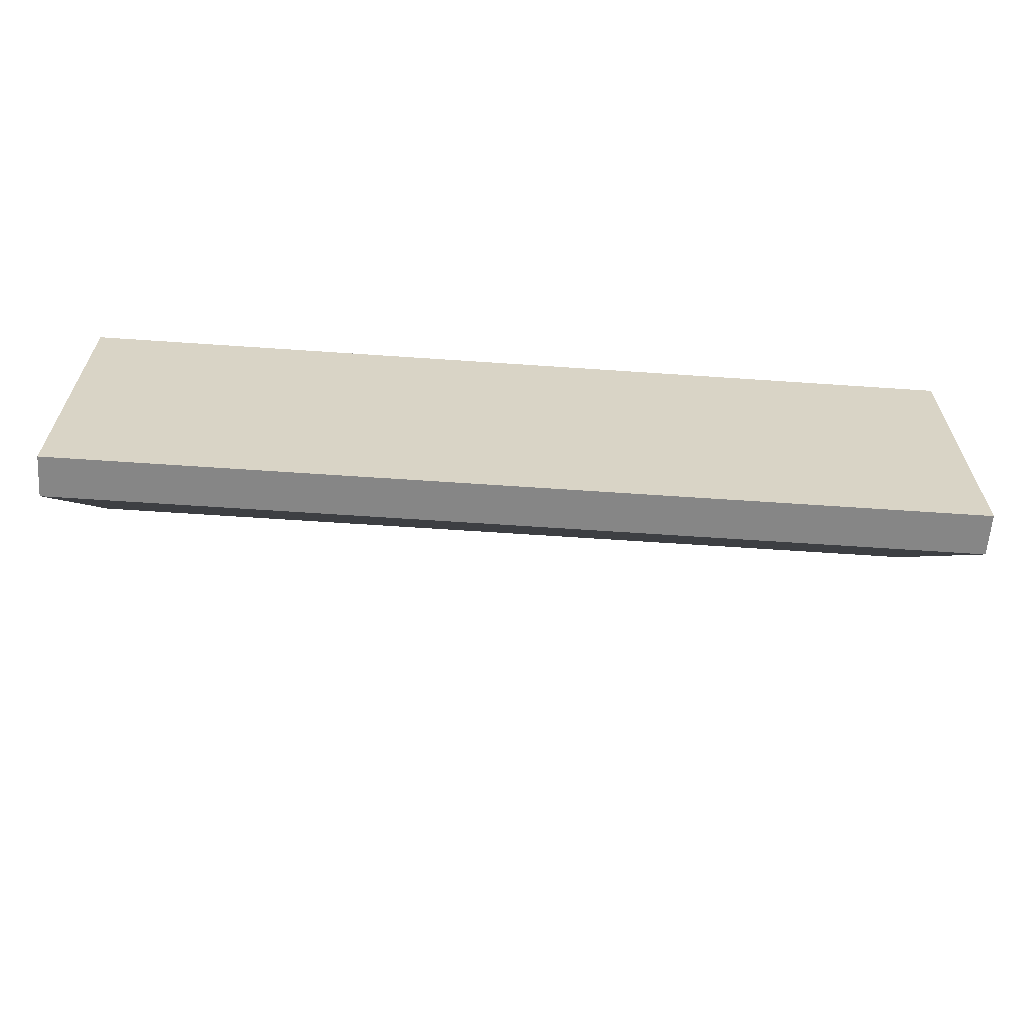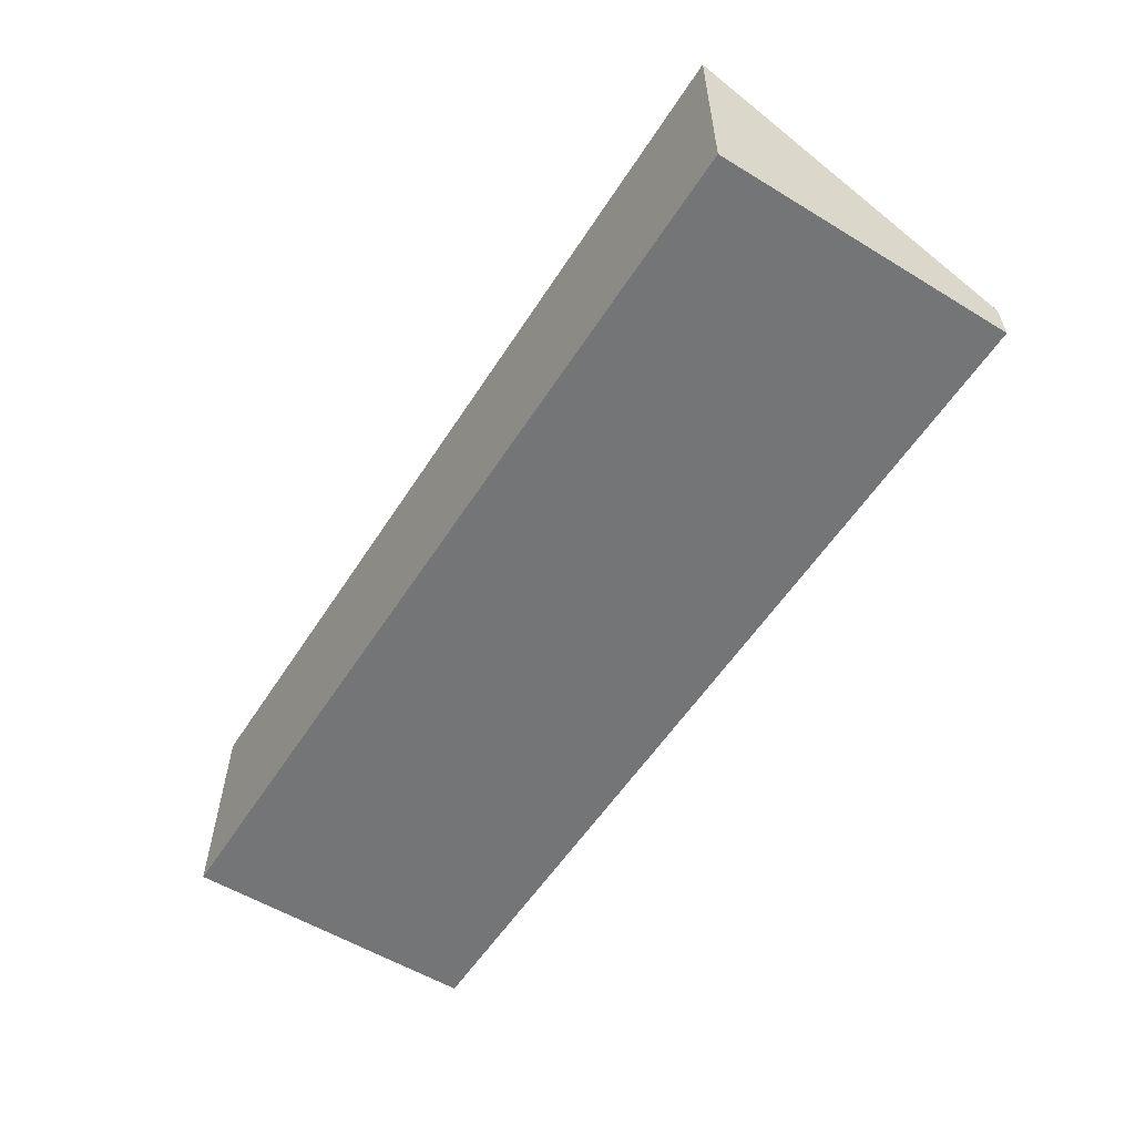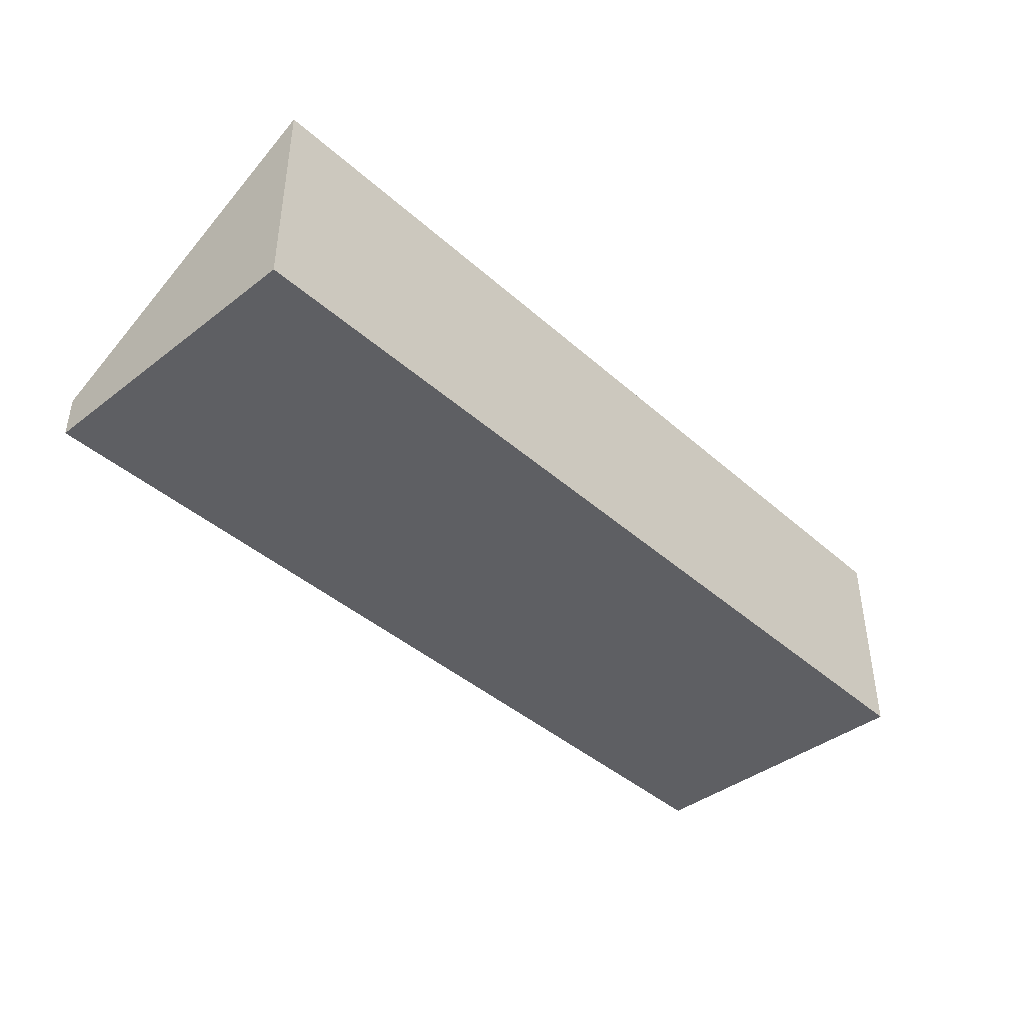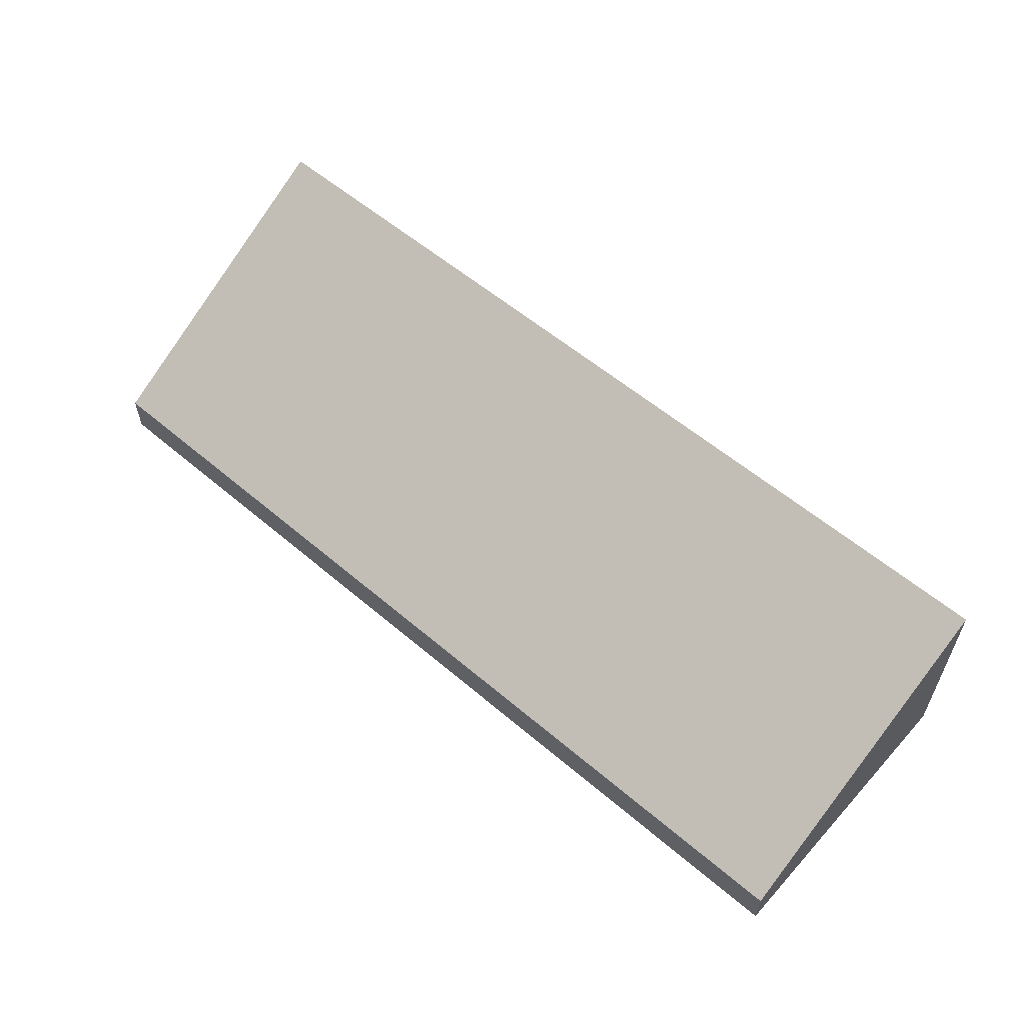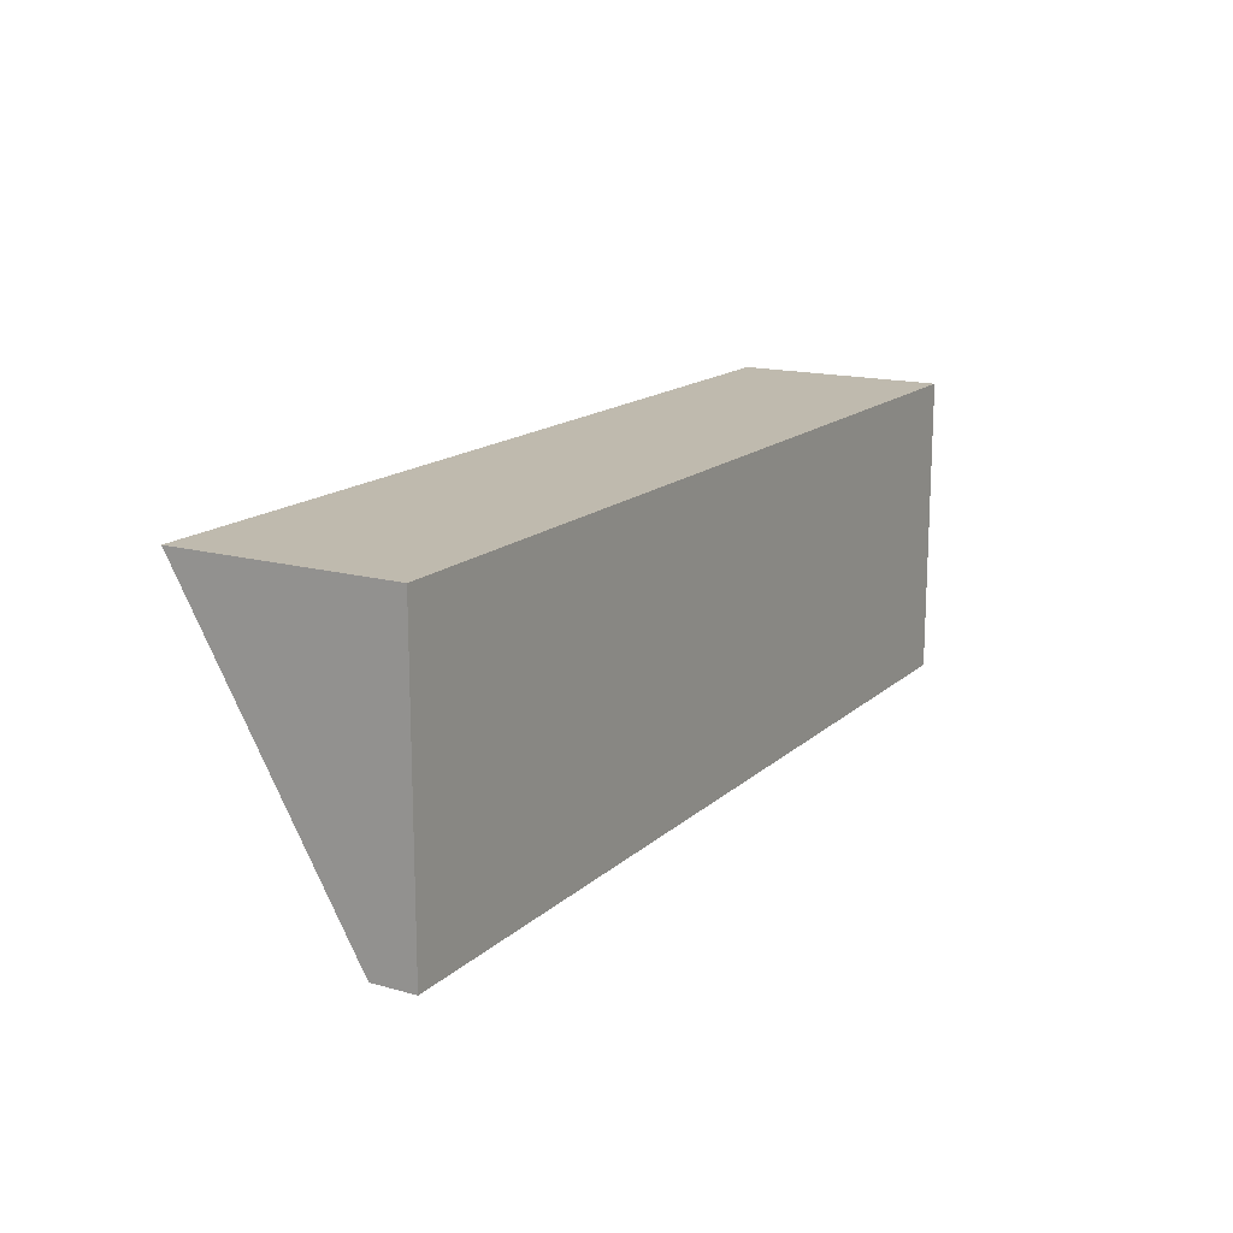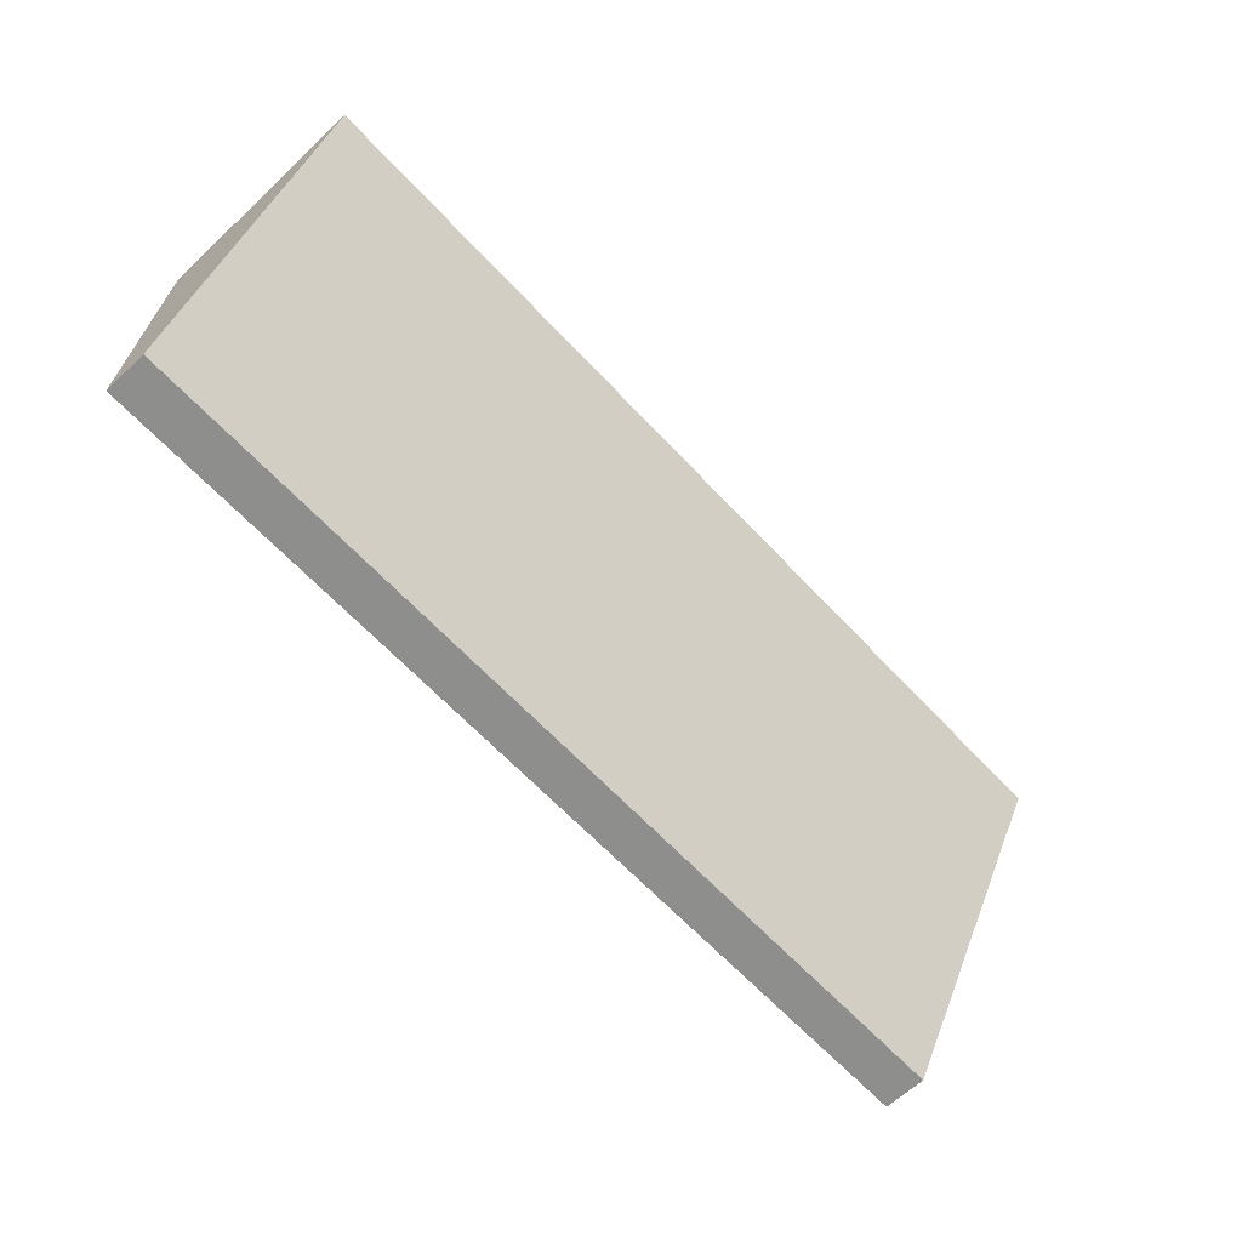
<metadata>
{"format":"obj","ext":"obj","renderer":"f3d","projection":"perspective","resolution":1024,"background":"white","views":[{"elev":-62.2,"azim":-4.0,"up":"+Z"},{"elev":-56.5,"azim":57.6,"up":"+Y"},{"elev":-41.2,"azim":-47.0,"up":"+Y"},{"elev":57.3,"azim":-138.5,"up":"+Y"},{"elev":15.6,"azim":-59.9,"up":"+Z"},{"elev":-64.9,"azim":133.1,"up":"+Z"}]}
</metadata>
<code>
g COL_PB_S04_HS_PinballFlippers_RampCollider_1
v -0 2.384e-07 -43
v -21.62 2.384e-07 -43
v -0 5 -43
v -21.62 5 -43
v -21.62 2.384e-07 -43
v -21.62 0 -50
v -21.62 5 -43
v -21.62 1 -50
v -21.62 0 -50
v -0 0 -50
v -21.62 1 -50
v -0 1 -50
v -0 0 -50
v -0 2.384e-07 -43
v -0 1 -50
v -0 5 -43
v -0 5 -43
v -21.62 5 -43
v -0 1 -50
v -21.62 1 -50
v -0 0 -50
v -21.62 0 -50
v -0 2.384e-07 -43
v -21.62 2.384e-07 -43
g COL_PB_S04_HS_PinballFlippers_RampCollider_1_0
f 3 2 1
f 3 4 2
f 7 6 5
f 7 8 6
f 11 10 9
f 11 12 10
f 15 14 13
f 15 16 14
f 19 18 17
f 19 20 18
f 23 22 21
f 23 24 22

</code>
